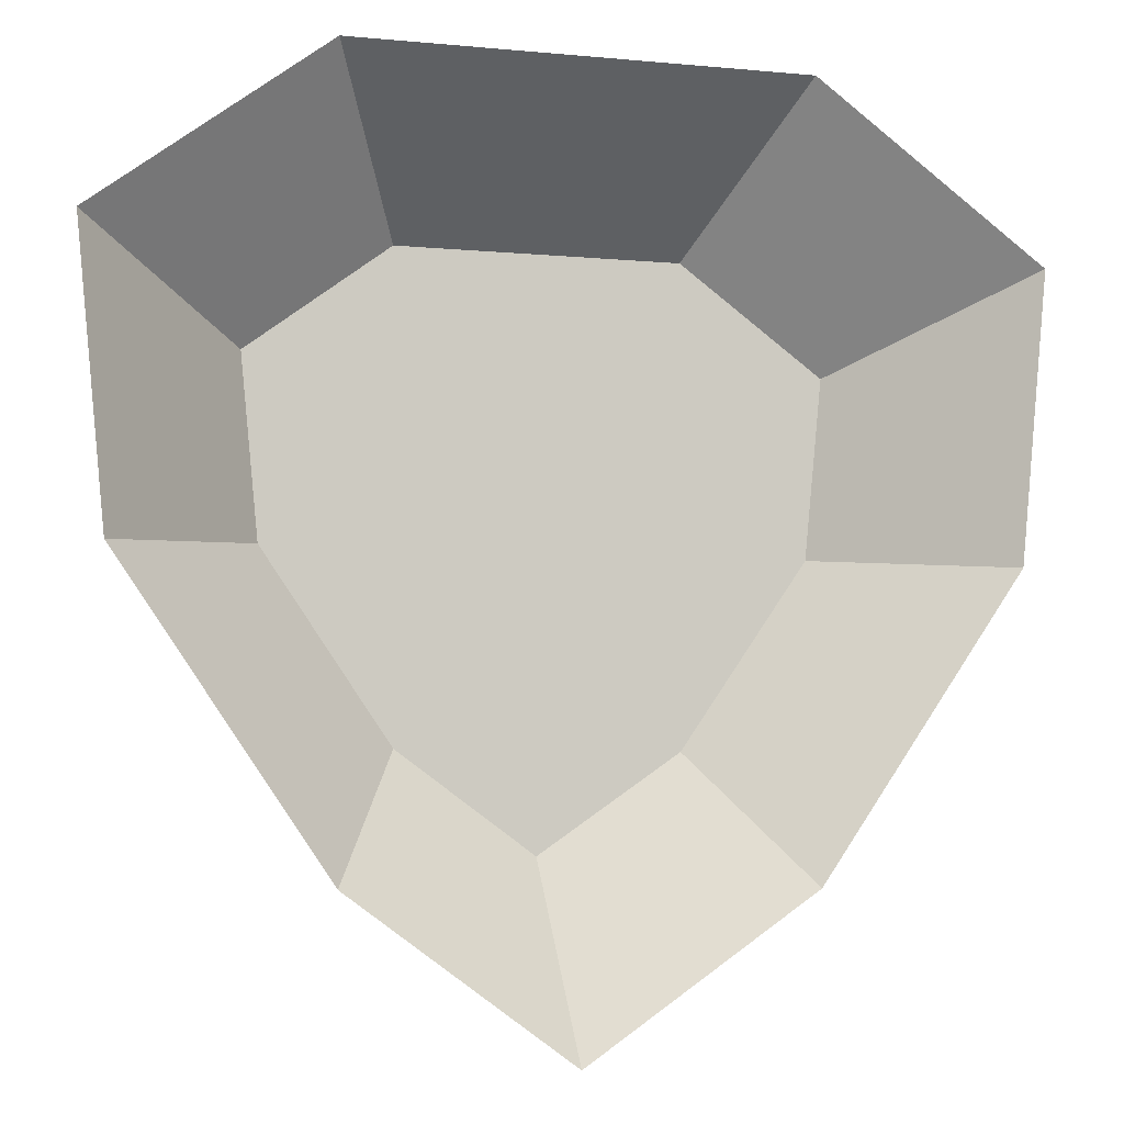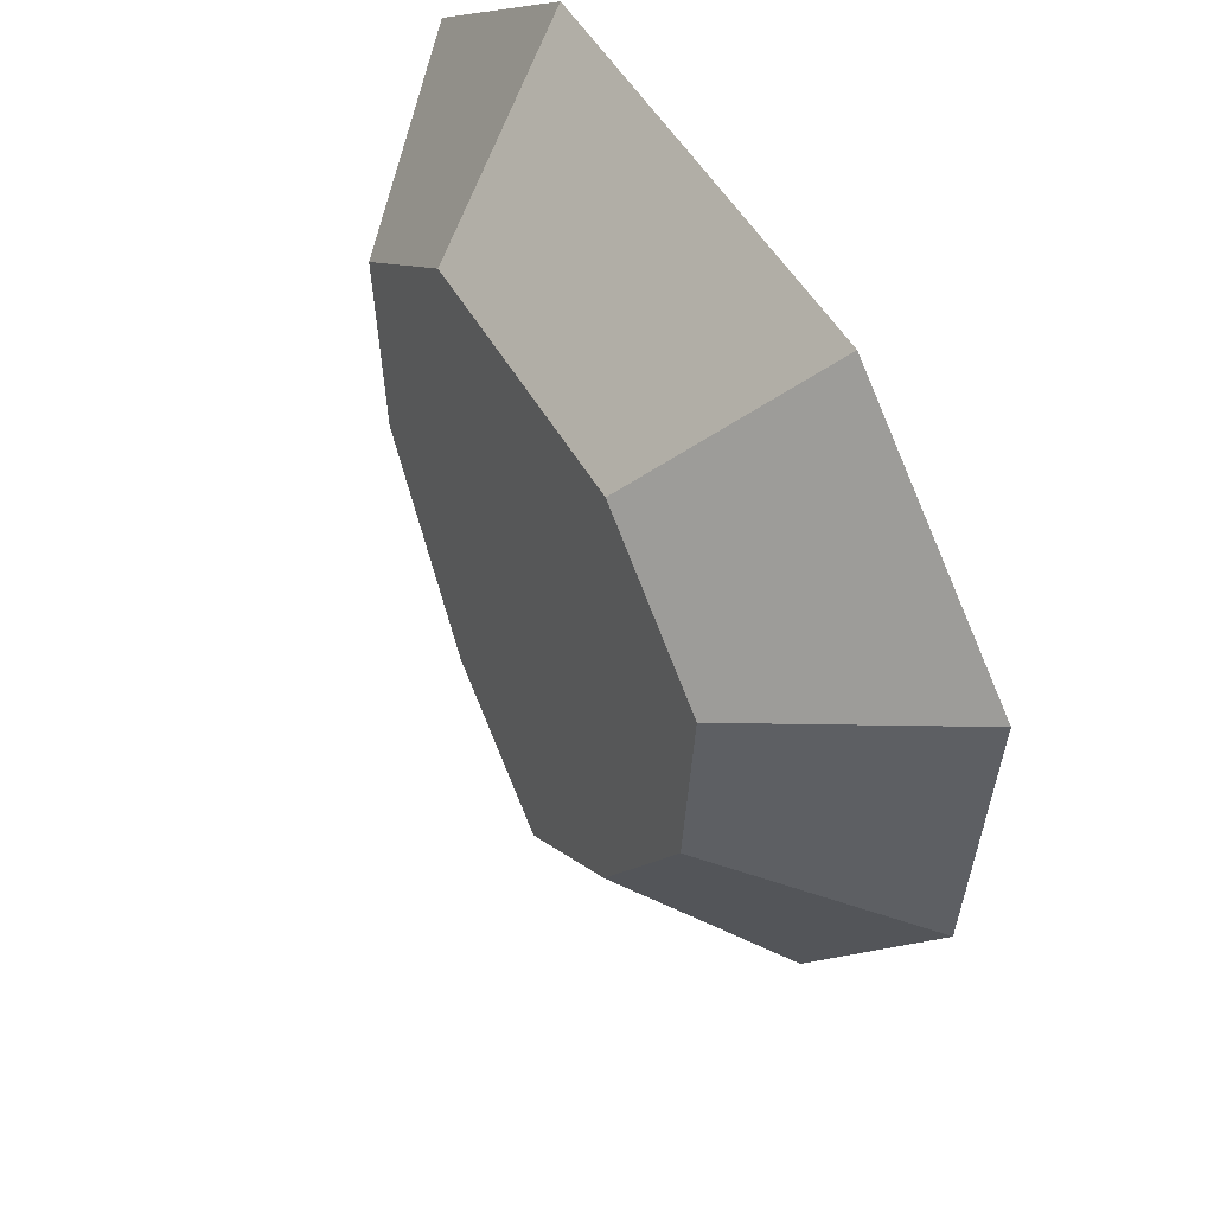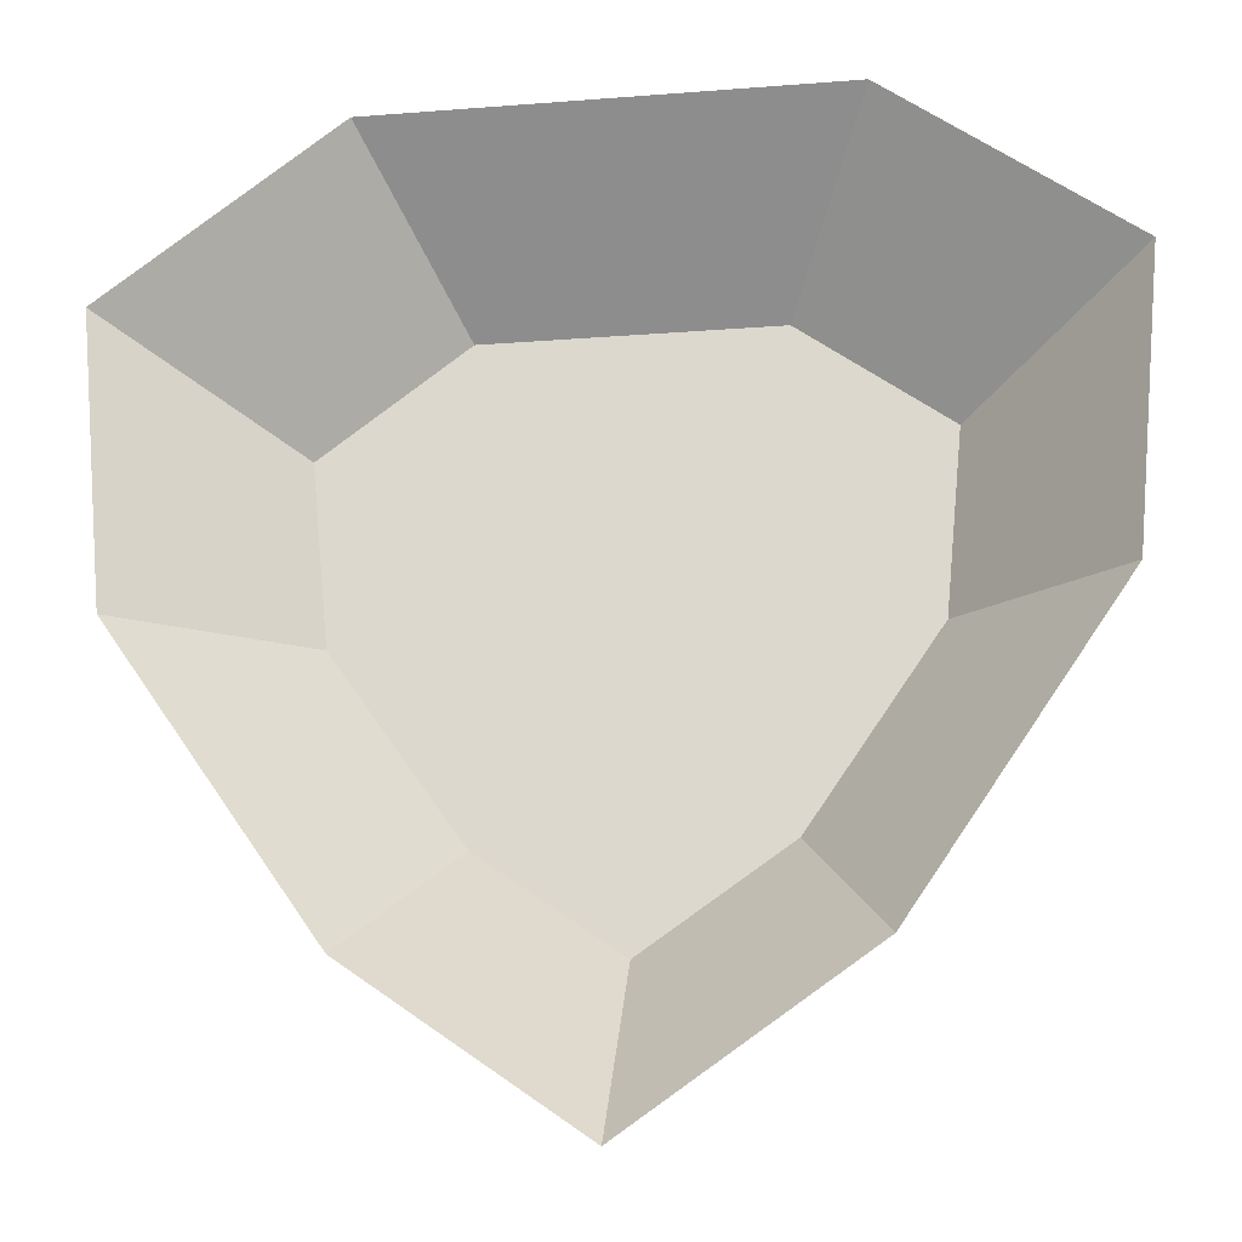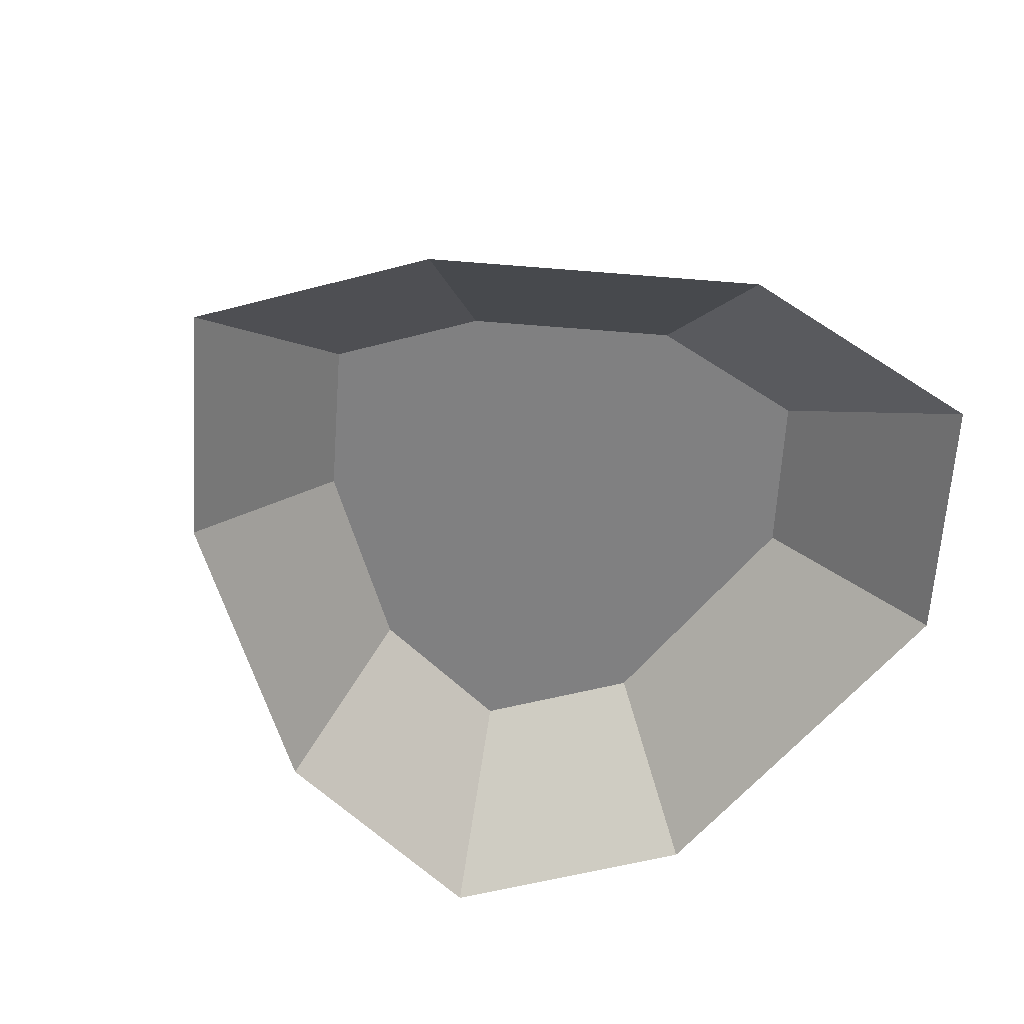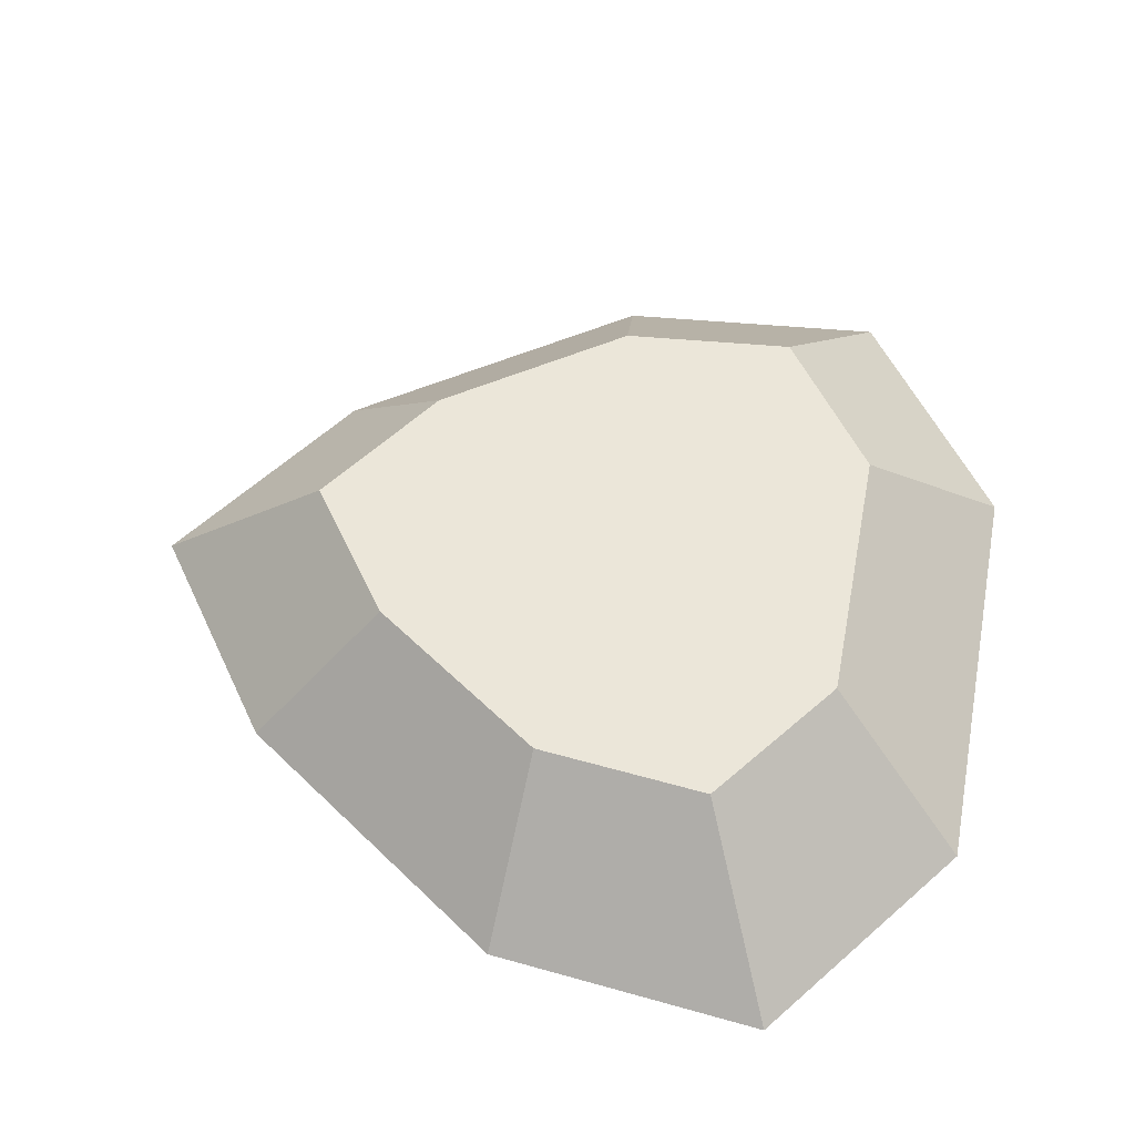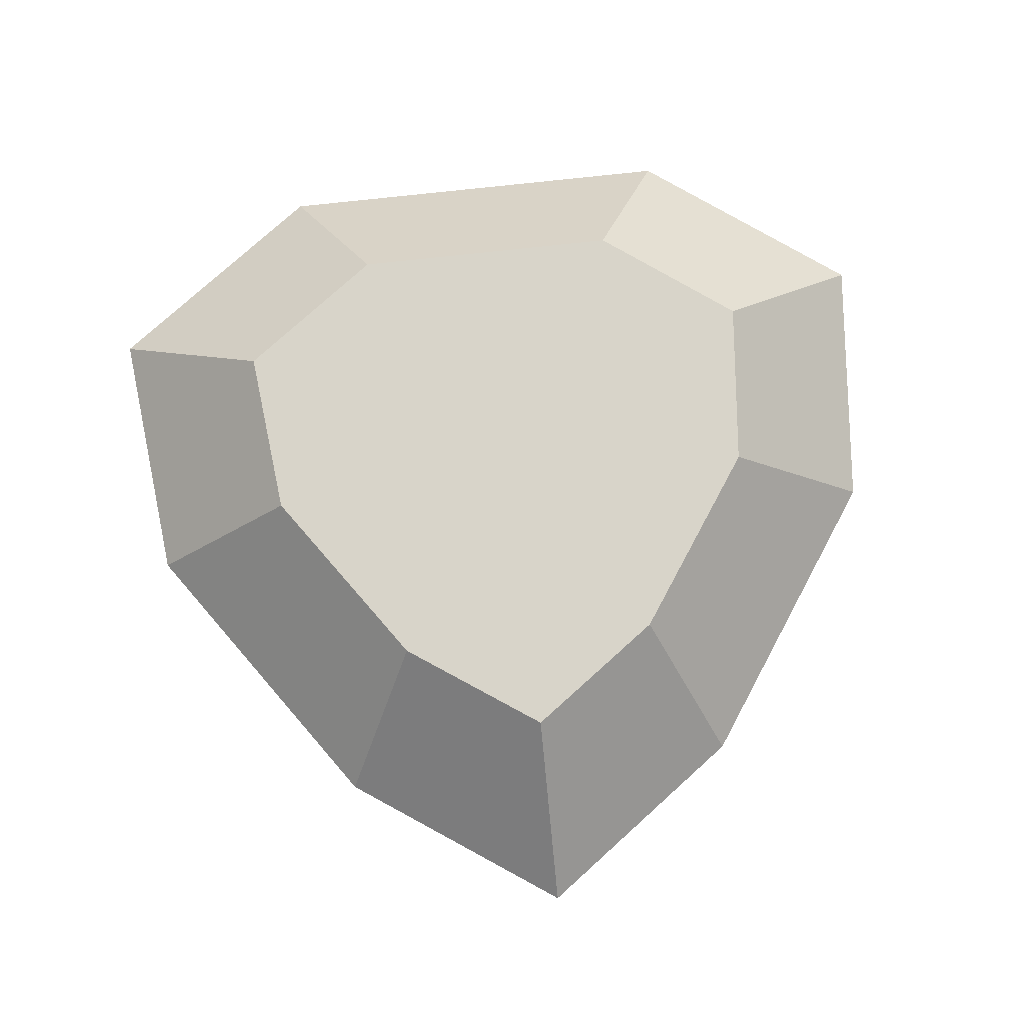
<metadata>
{"format":"obj","ext":"obj","renderer":"f3d","projection":"perspective","resolution":1024,"background":"white","views":[{"elev":-6.2,"azim":164.0,"up":"+Y"},{"elev":48.3,"azim":62.1,"up":"+Y"},{"elev":-21.5,"azim":-172.1,"up":"+Y"},{"elev":-60.1,"azim":50.7,"up":"+Z"},{"elev":56.2,"azim":100.8,"up":"+Z"},{"elev":75.3,"azim":-6.3,"up":"+Z"}]}
</metadata>
<code>
o GEM_5_Plane.003
v -0.48 -0.6384 0.002798
v 0.4749 -0.6384 0.002798
v 0.9755 0.6144 0.002799
v -0.9806 0.6145 0.002799
v -0.4843 0.9793 0.0028
v 0.006406 -0.9765 0.002798
v 0.4865 0.9792 0.0028
v -0.9194 -0.000308 0.002799
v 0.9143 -0.000355 0.002799
v -0.3027 -0.3639 0.3346
v 0.2989 -0.3639 0.3346
v 0.6143 0.4255 0.3346
v -0.6181 0.4256 0.3346
v -0.3055 0.6554 0.3346
v 0.003757 -0.5769 0.3346
v 0.3061 0.6553 0.3346
v -0.5796 0.03818 0.3346
v 0.5758 0.03815 0.3346
f 9 18 11
f 8 1 10
f 1 6 10
f 2 11 6
f 5 14 7
f 9 3 18
f 8 17 4
f 7 16 3
f 5 4 14
f 11 10 15
f 2 9 11
f 17 8 10
f 6 15 10
f 11 15 6
f 14 16 7
f 3 12 18
f 17 13 4
f 16 12 3
f 4 13 14
f 13 17 14
f 14 17 16
f 16 18 12
f 16 17 18
f 17 10 11
f 18 17 11

</code>
